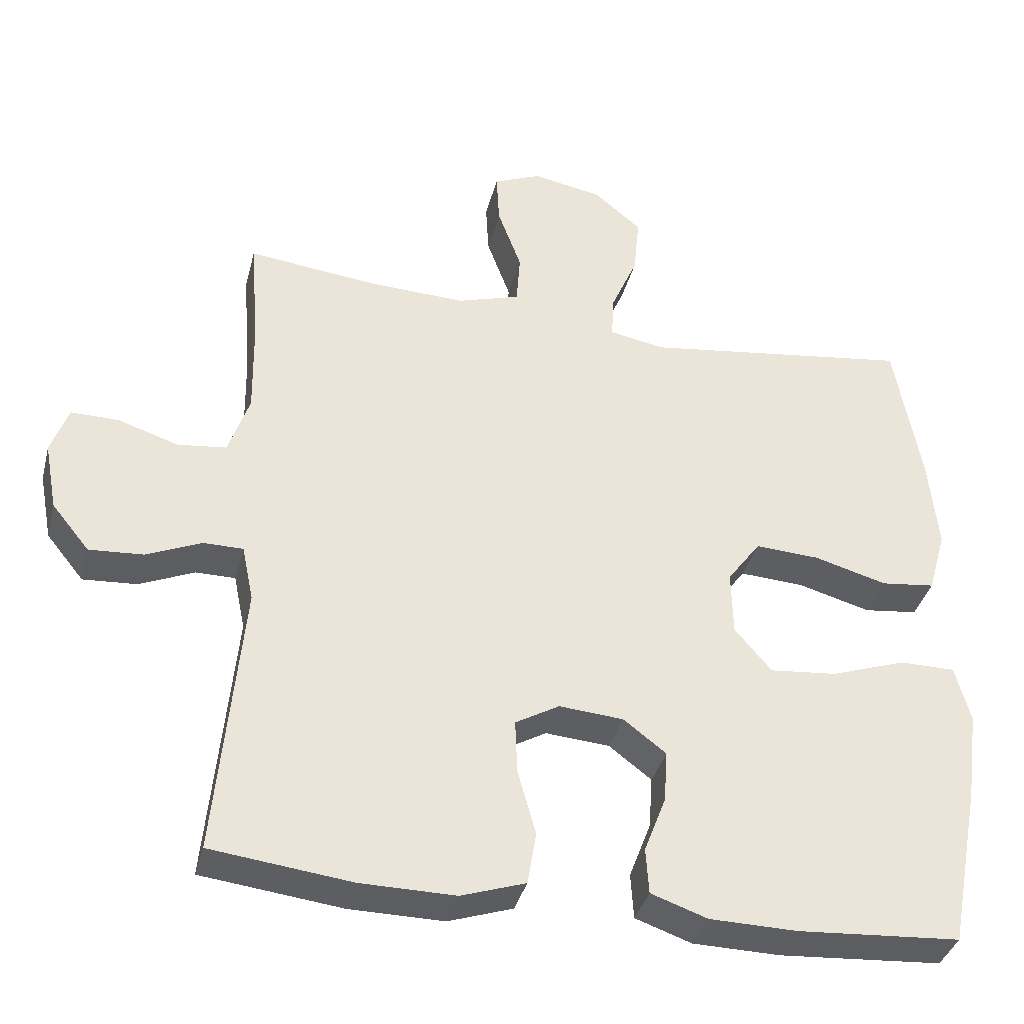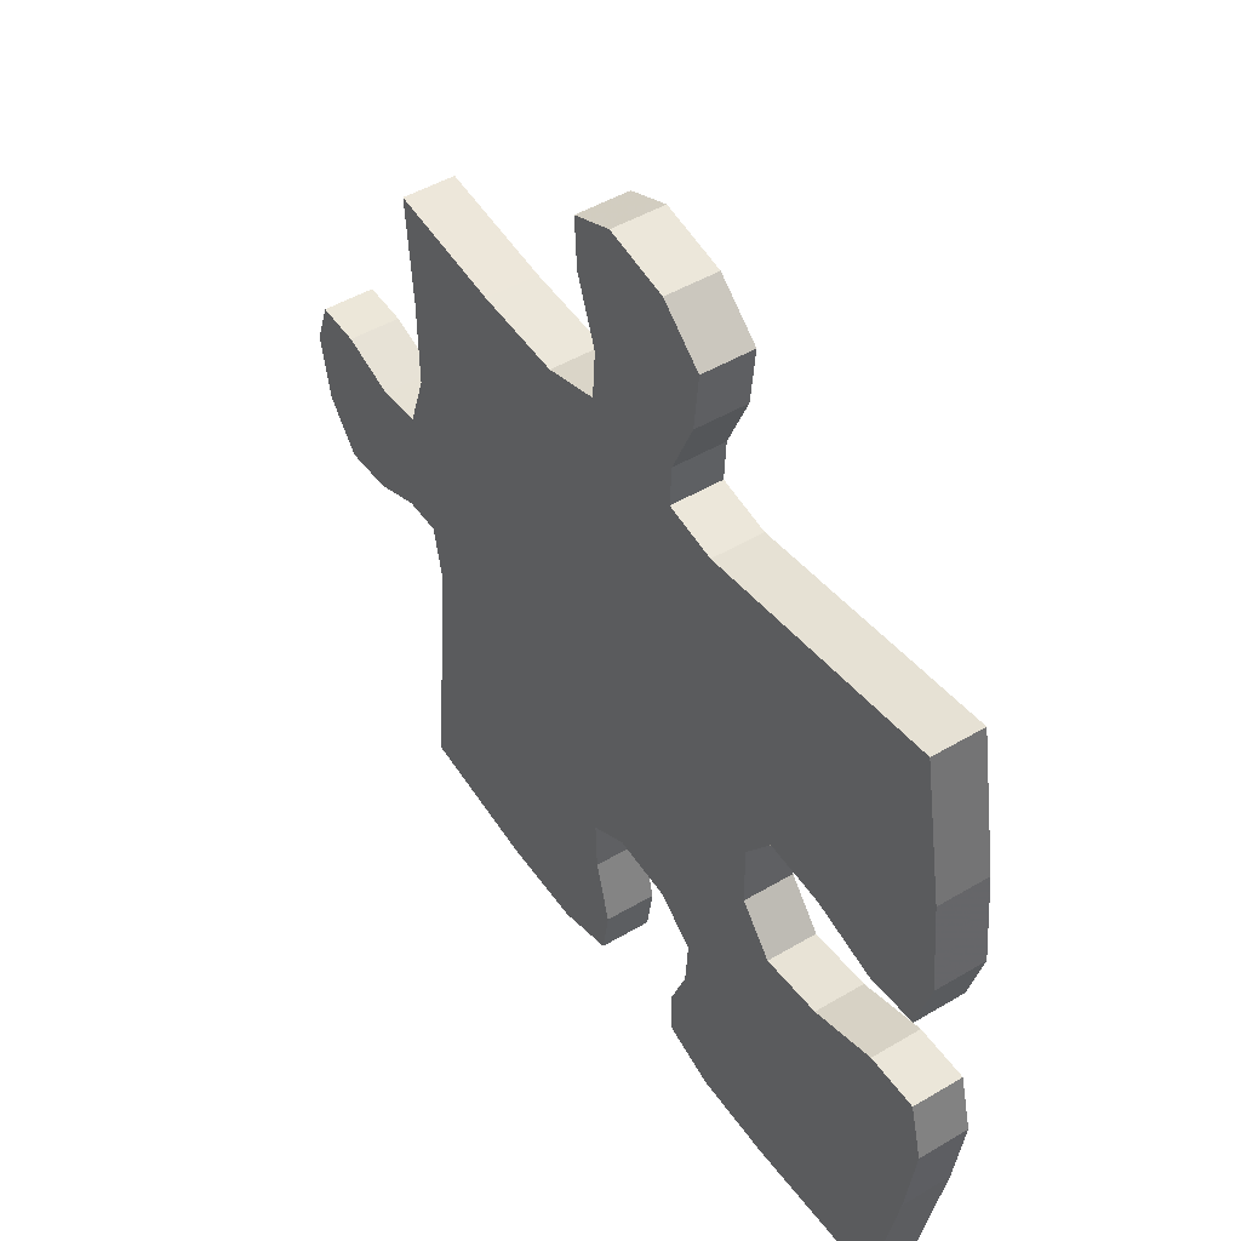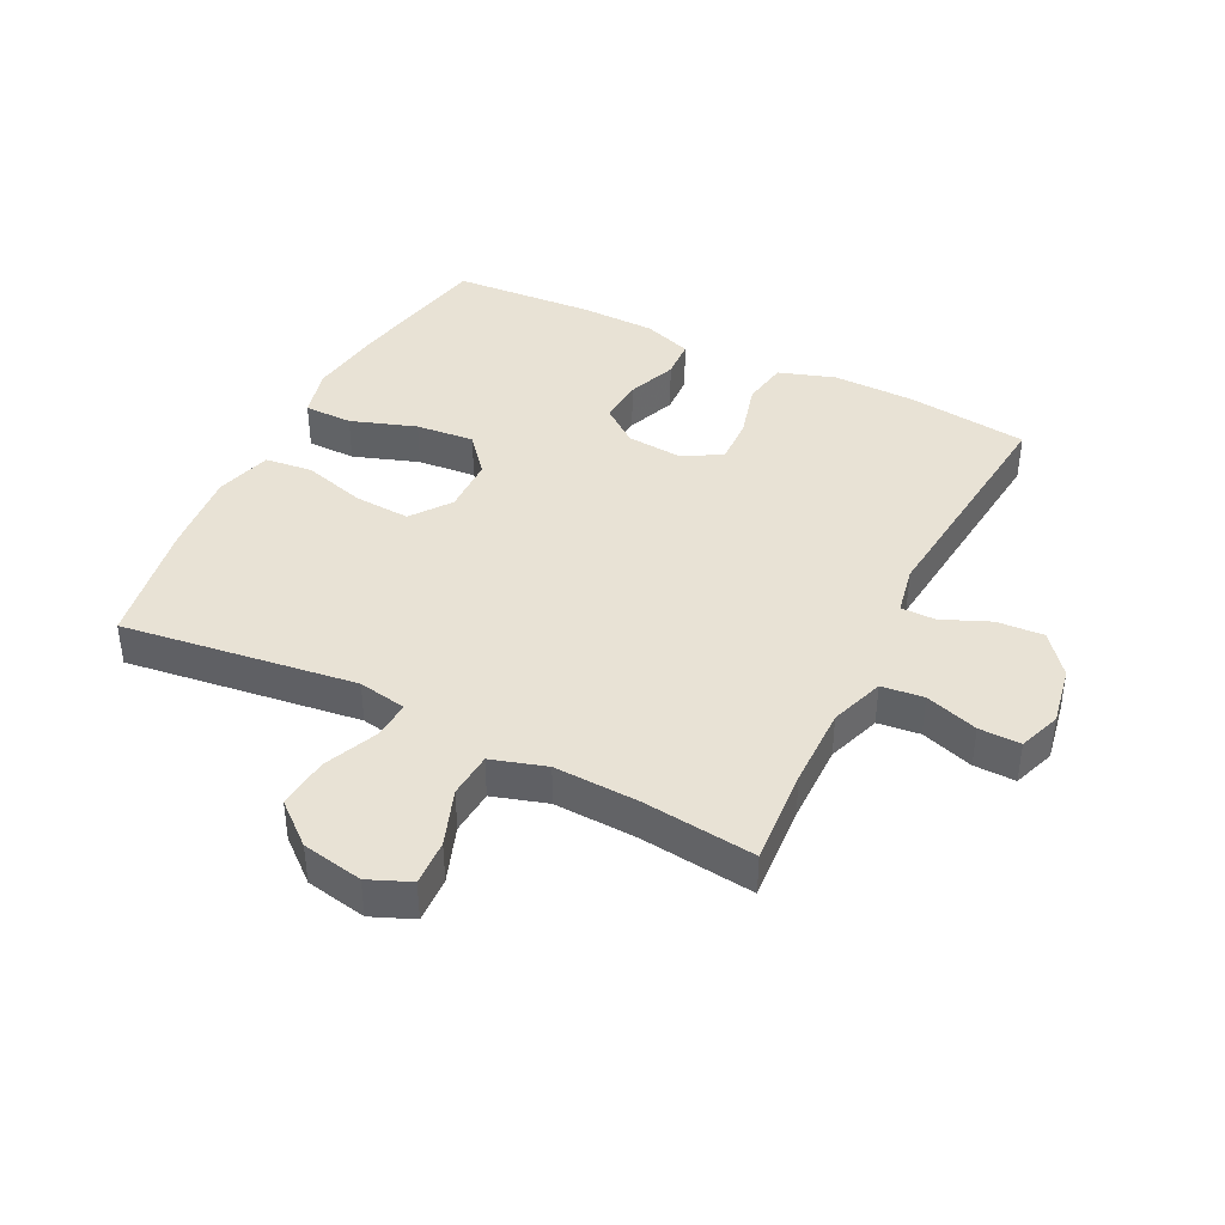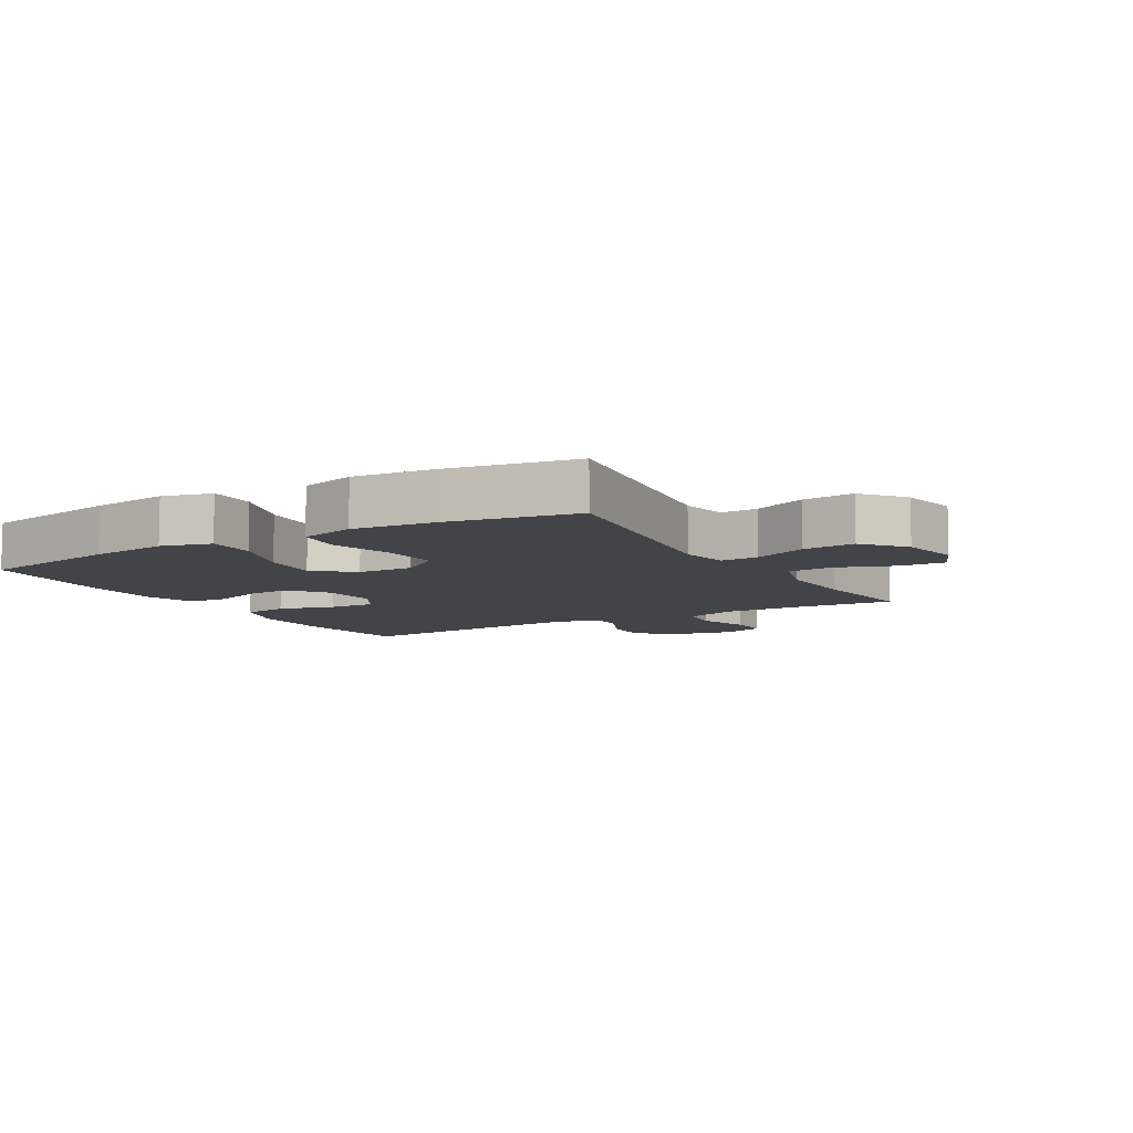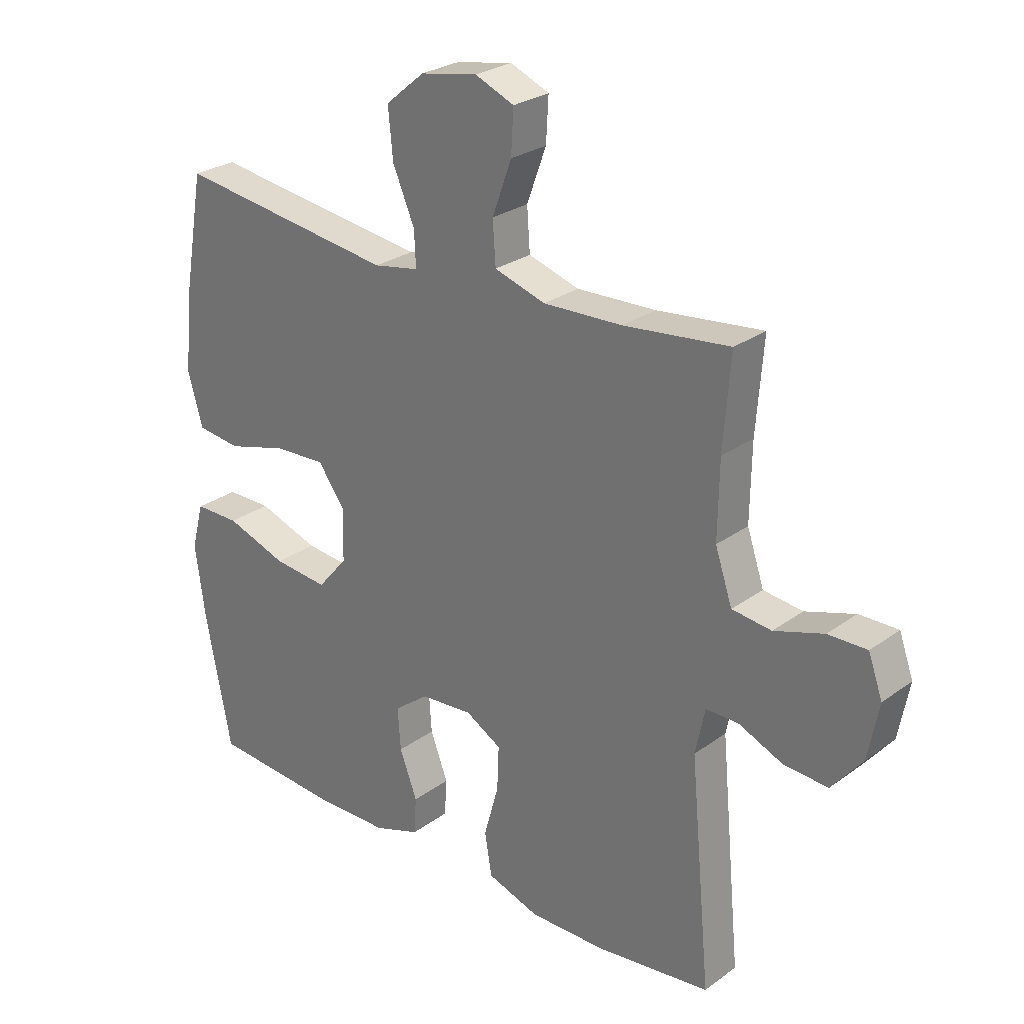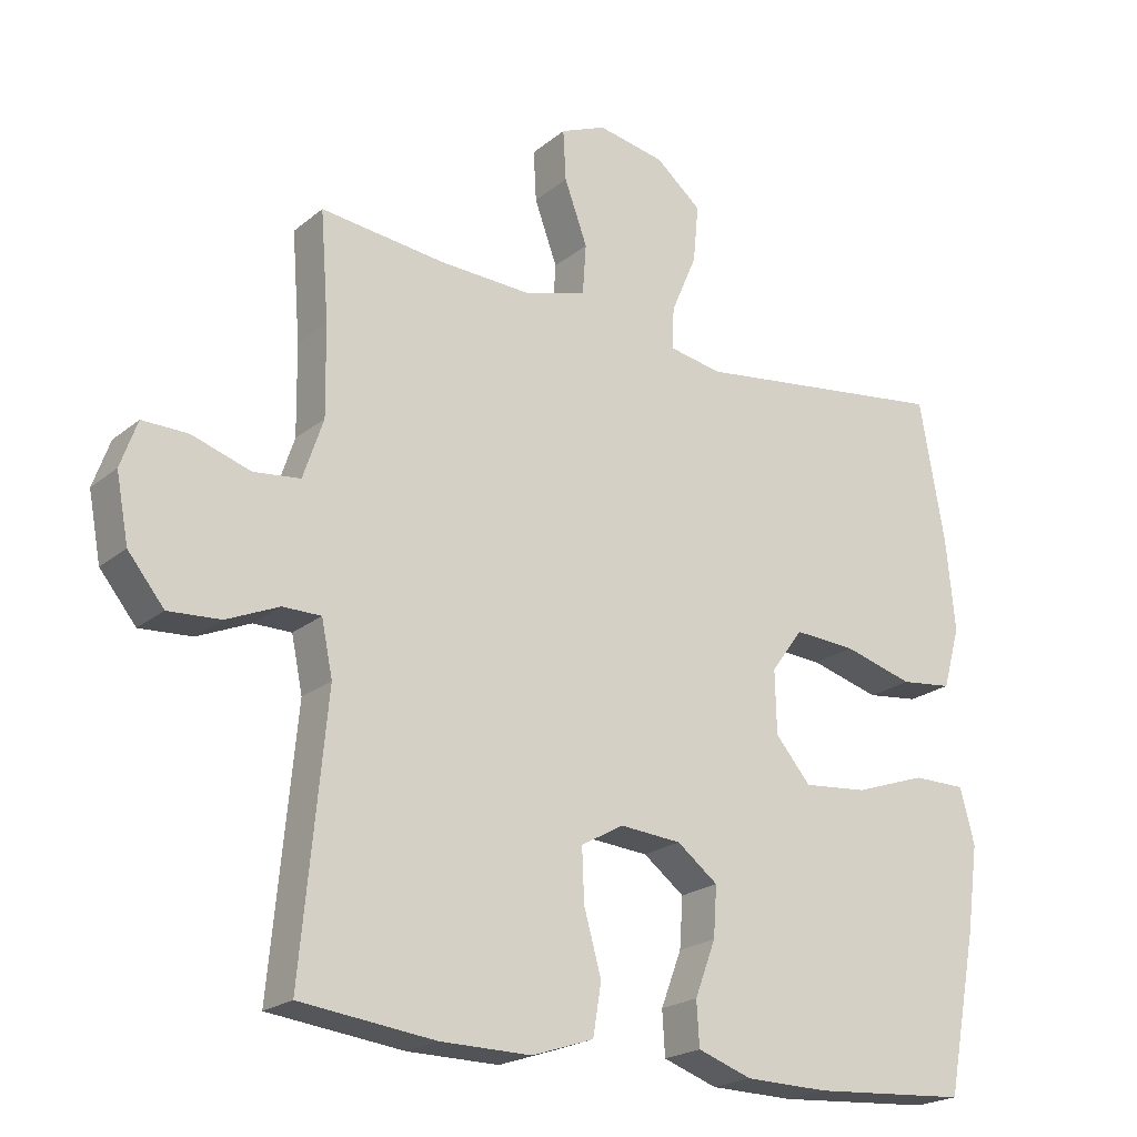
<metadata>
{"format":"obj","ext":"obj","renderer":"f3d","projection":"perspective","resolution":1024,"background":"white","views":[{"elev":-37.1,"azim":165.9,"up":"+Z"},{"elev":48.2,"azim":-123.5,"up":"+Z"},{"elev":40.7,"azim":26.8,"up":"+Y"},{"elev":-8.3,"azim":-59.9,"up":"+Y"},{"elev":26.7,"azim":41.6,"up":"+Z"},{"elev":-21.4,"azim":144.5,"up":"+Z"}]}
</metadata>
<code>
v 0.5 0.07 0.5
v 0.488 0.07 0.345
v 0.486 0.07 0.216
v 0.515 0.07 0.13
v 0.582 0.07 0.122
v 0.666 0.07 0.149
v 0.732 0.07 0.15
v 0.756 0.07 0.083
v 0.738 0.07 -0.012
v 0.686 0.07 -0.076
v 0.611 0.07 -0.071
v 0.535 0.07 -0.038
v 0.48 0.07 -0.038
v 0.464 0.07 -0.116
v 0.5 0.07 -0.5
v 0.306 0.07 -0.523
v 0.175 0.07 -0.524
v 0.086 0.07 -0.494
v 0.074 0.07 -0.421
v 0.099 0.07 -0.331
v 0.102 0.07 -0.256
v 0.041 0.07 -0.221
v -0.048 0.07 -0.228
v -0.107 0.07 -0.273
v -0.102 0.07 -0.345
v -0.072 0.07 -0.424
v -0.076 0.07 -0.487
v -0.154 0.07 -0.514
v -0.275 0.07 -0.516
v -0.5 0.07 -0.5
v -0.544 0.07 -0.272
v -0.561 0.07 -0.148
v -0.54 0.07 -0.069
v -0.463 0.07 -0.069
v -0.359 0.07 -0.105
v -0.266 0.07 -0.114
v -0.215 0.07 -0.054
v -0.213 0.07 0.036
v -0.259 0.07 0.099
v -0.348 0.07 0.094
v -0.449 0.07 0.066
v -0.524 0.07 0.075
v -0.549 0.07 0.164
v -0.536 0.07 0.297
v -0.5 0.07 0.5
v -0.127 0.07 0.449
v -0.05 0.07 0.463
v -0.053 0.07 0.523
v -0.09 0.07 0.609
v -0.098 0.07 0.692
v -0.032 0.07 0.747
v 0.065 0.07 0.765
v 0.131 0.07 0.737
v 0.127 0.07 0.664
v 0.094 0.07 0.574
v 0.099 0.07 0.502
v 0.186 0.07 0.475
v 0.32 0.07 0.48
v 0.5 0 0.5
v 0.488 0 0.345
v 0.486 0 0.216
v 0.515 0 0.13
v 0.582 0 0.122
v 0.666 0 0.149
v 0.732 0 0.15
v 0.756 0 0.083
v 0.738 0 -0.012
v 0.686 0 -0.076
v 0.611 0 -0.071
v 0.535 0 -0.038
v 0.48 0 -0.038
v 0.464 0 -0.116
v 0.5 0 -0.5
v 0.306 0 -0.523
v 0.175 0 -0.524
v 0.086 0 -0.494
v 0.074 0 -0.421
v 0.099 0 -0.331
v 0.102 0 -0.256
v 0.041 0 -0.221
v -0.048 0 -0.228
v -0.107 0 -0.273
v -0.102 0 -0.345
v -0.072 0 -0.424
v -0.076 0 -0.487
v -0.154 0 -0.514
v -0.275 0 -0.516
v -0.5 0 -0.5
v -0.544 0 -0.272
v -0.561 0 -0.148
v -0.54 0 -0.069
v -0.463 0 -0.069
v -0.359 0 -0.105
v -0.266 0 -0.114
v -0.215 0 -0.054
v -0.213 0 0.036
v -0.259 0 0.099
v -0.348 0 0.094
v -0.449 0 0.066
v -0.524 0 0.075
v -0.549 0 0.164
v -0.536 0 0.297
v -0.5 0 0.5
v -0.127 0 0.449
v -0.05 0 0.463
v -0.053 0 0.523
v -0.09 0 0.609
v -0.098 0 0.692
v -0.032 0 0.747
v 0.065 0 0.765
v 0.131 0 0.737
v 0.127 0 0.664
v 0.094 0 0.574
v 0.099 0 0.502
v 0.186 0 0.475
v 0.32 0 0.48
f 52 53 54 55
f 52 55 56
f 51 52 56
f 48 49 50 51
f 47 48 51 56
f 43 44 45 46
f 43 46 47
f 40 41 42 43
f 39 40 43 47
f 38 39 47 56
f 32 33 34 35
f 32 35 36
f 31 32 36
f 30 31 36
f 29 30 36 37
f 25 26 27 28
f 24 25 28 29
f 17 18 19 20
f 17 20 21
f 14 15 16 17
f 13 14 17 21
f 9 10 11 12
f 9 12 13
f 8 9 13
f 5 6 7 8
f 4 5 8 13
f 3 4 13 21
f 58 1 2
f 57 58 2 3
f 37 38 56 57
f 24 29 37 57
f 23 24 57 3
f 3 21 22
f 3 22 23
f 113 112 111 110
f 114 113 110
f 114 110 109
f 109 108 107 106
f 114 109 106 105
f 104 103 102 101
f 105 104 101
f 101 100 99 98
f 105 101 98 97
f 114 105 97 96
f 93 92 91 90
f 94 93 90
f 94 90 89
f 94 89 88
f 95 94 88 87
f 86 85 84 83
f 87 86 83 82
f 78 77 76 75
f 79 78 75
f 75 74 73 72
f 79 75 72 71
f 70 69 68 67
f 71 70 67
f 71 67 66
f 66 65 64 63
f 71 66 63 62
f 79 71 62 61
f 60 59 116
f 61 60 116 115
f 115 114 96 95
f 115 95 87 82
f 61 115 82 81
f 80 79 61
f 81 80 61
f 1 59 60 2
f 2 60 61 3
f 3 61 62 4
f 4 62 63 5
f 5 63 64 6
f 6 64 65 7
f 7 65 66 8
f 8 66 67 9
f 9 67 68 10
f 10 68 69 11
f 11 69 70 12
f 12 70 71 13
f 13 71 72 14
f 14 72 73 15
f 15 73 74 16
f 16 74 75 17
f 17 75 76 18
f 18 76 77 19
f 19 77 78 20
f 20 78 79 21
f 21 79 80 22
f 22 80 81 23
f 23 81 82 24
f 24 82 83 25
f 25 83 84 26
f 26 84 85 27
f 27 85 86 28
f 28 86 87 29
f 29 87 88 30
f 30 88 89 31
f 31 89 90 32
f 32 90 91 33
f 33 91 92 34
f 34 92 93 35
f 35 93 94 36
f 36 94 95 37
f 37 95 96 38
f 38 96 97 39
f 39 97 98 40
f 40 98 99 41
f 41 99 100 42
f 42 100 101 43
f 43 101 102 44
f 44 102 103 45
f 45 103 104 46
f 46 104 105 47
f 47 105 106 48
f 48 106 107 49
f 49 107 108 50
f 50 108 109 51
f 51 109 110 52
f 52 110 111 53
f 53 111 112 54
f 54 112 113 55
f 55 113 114 56
f 56 114 115 57
f 57 115 116 58
f 58 116 59 1

</code>
